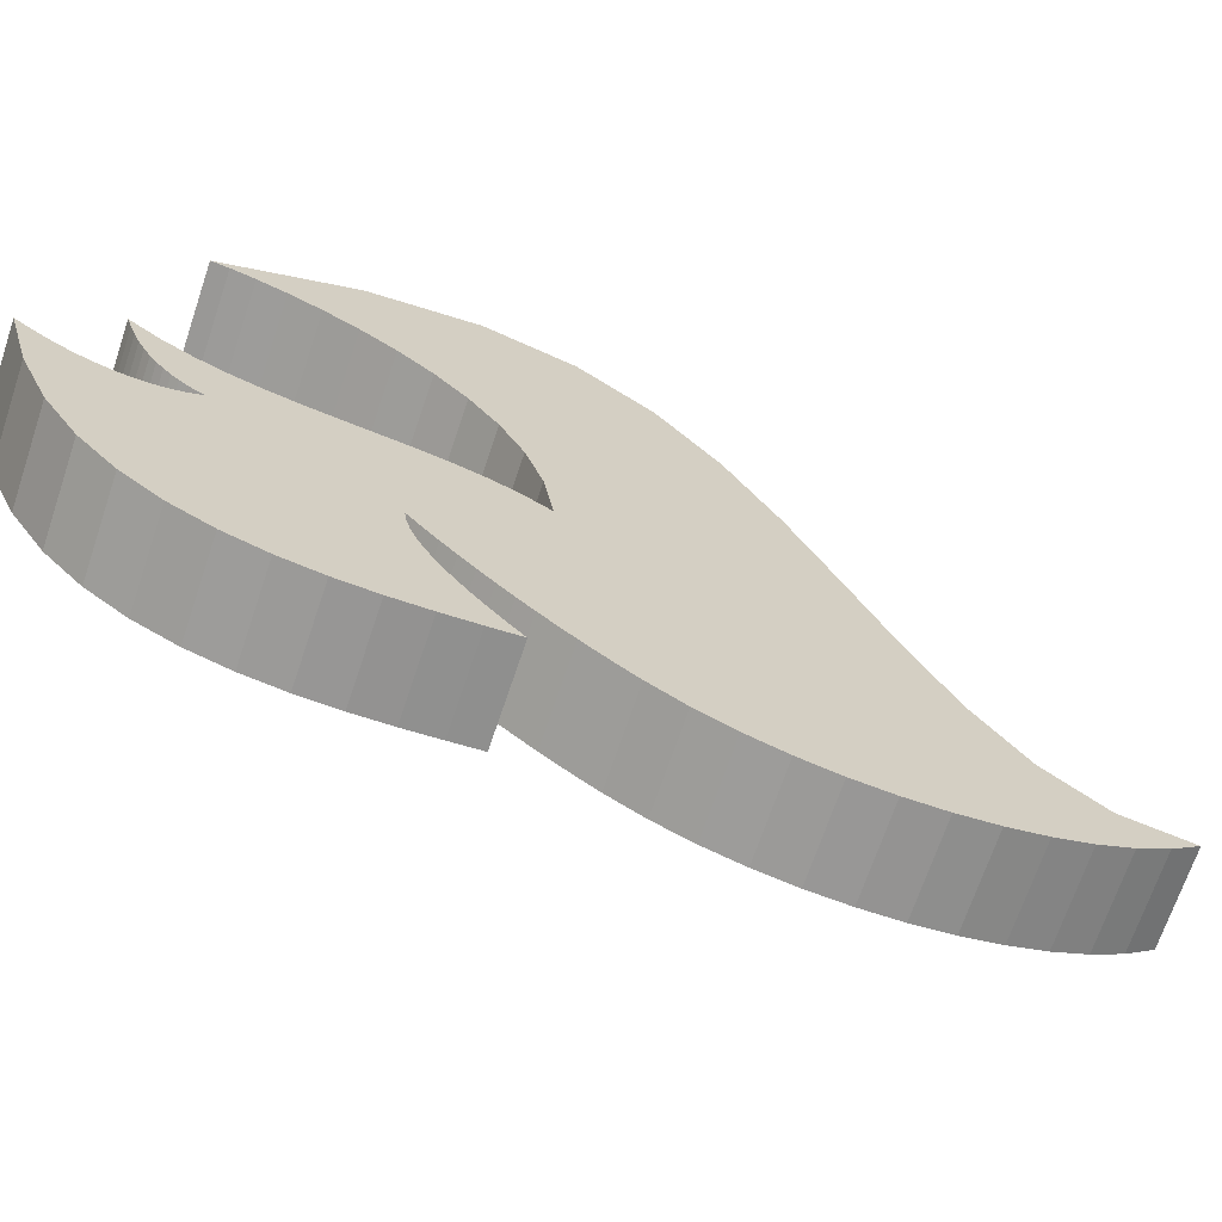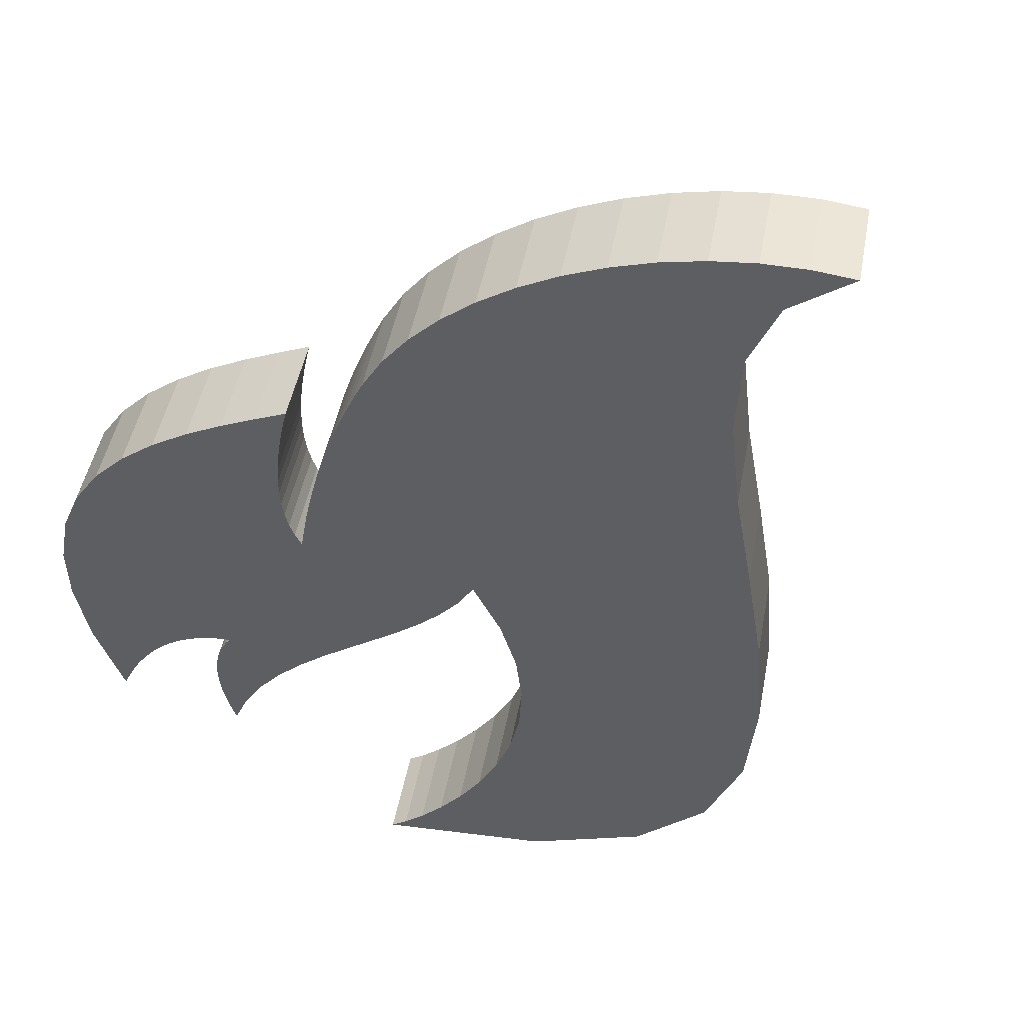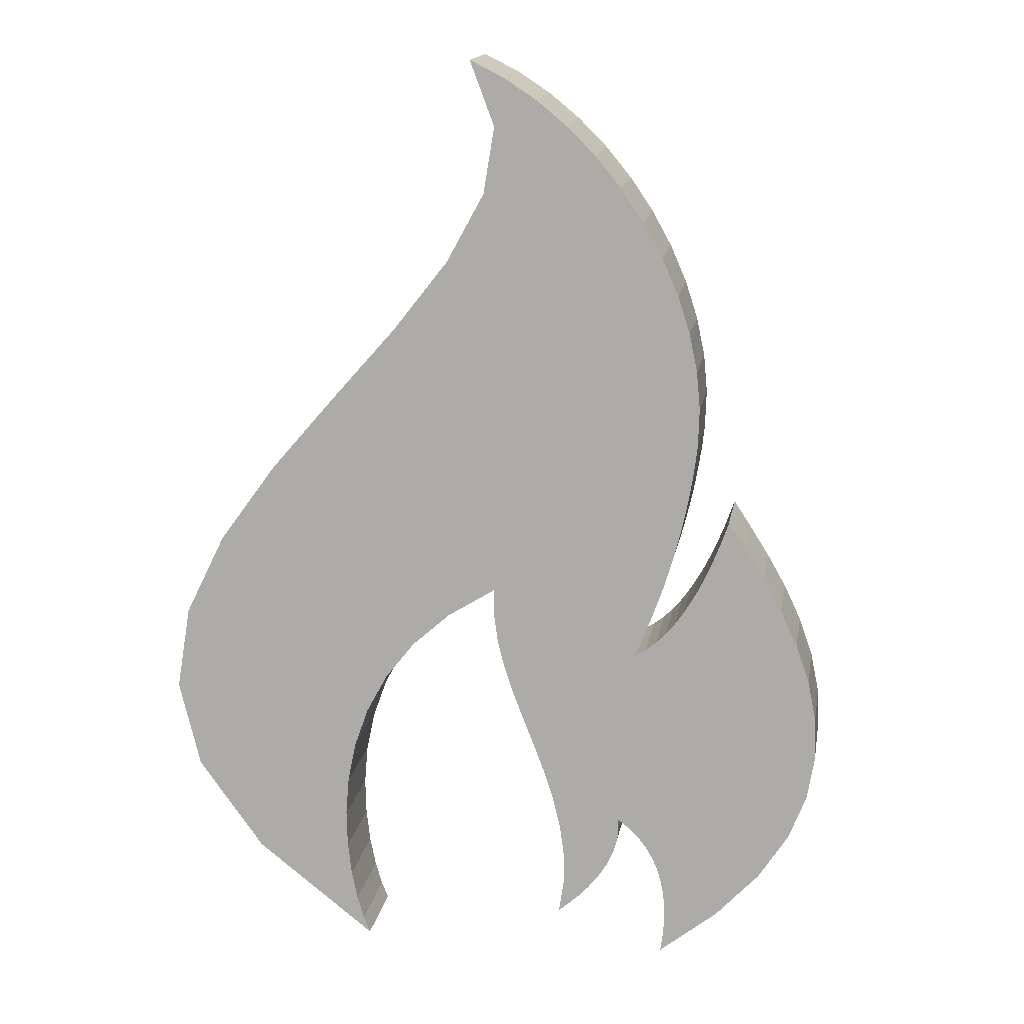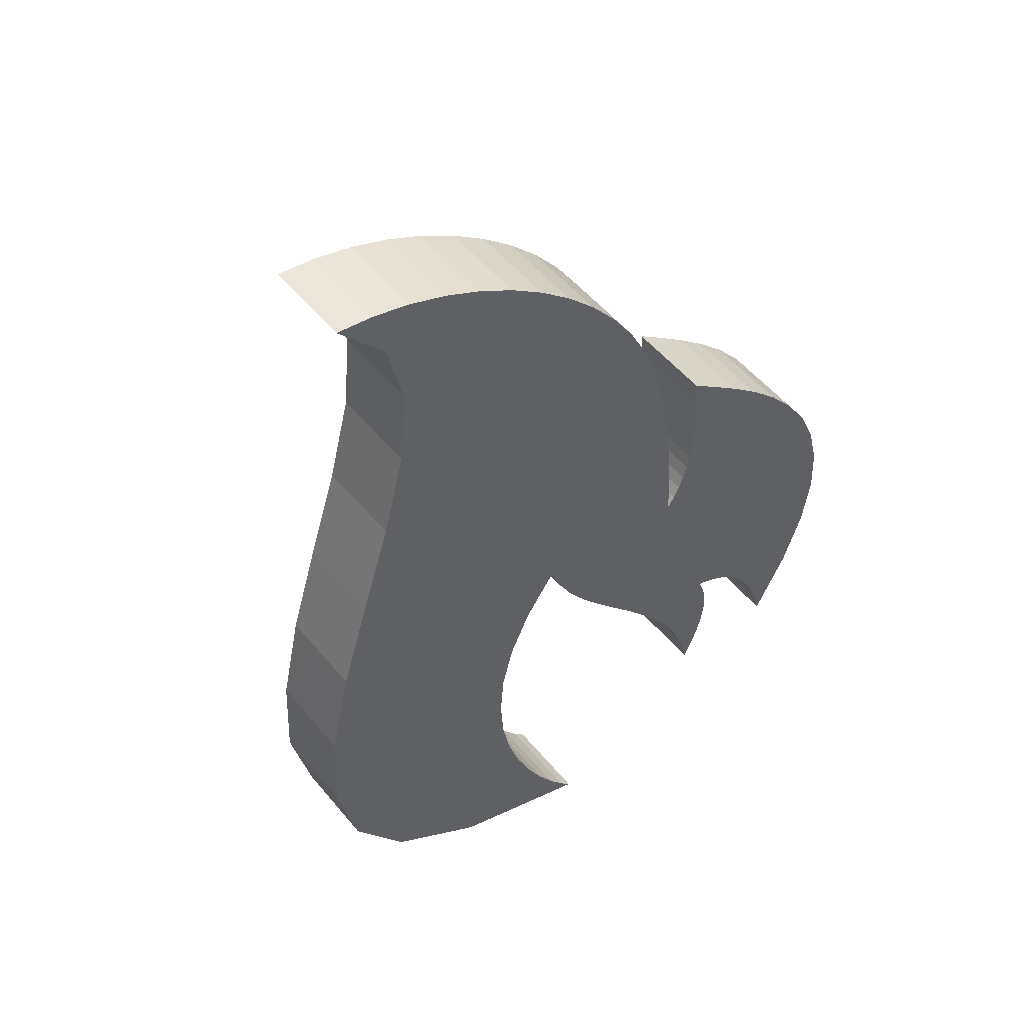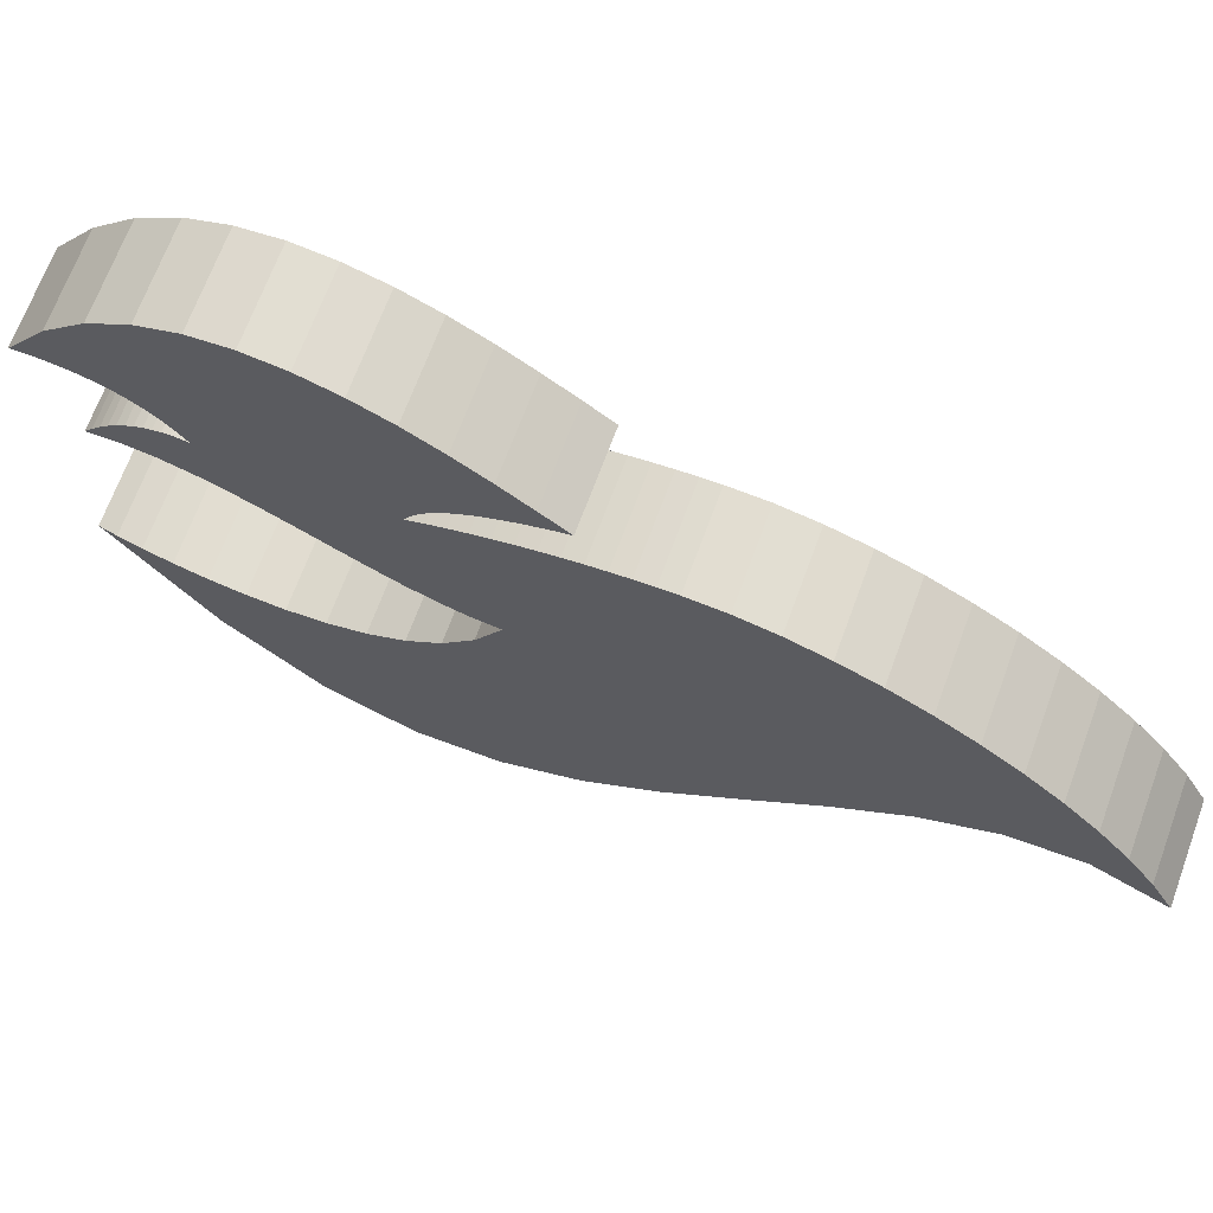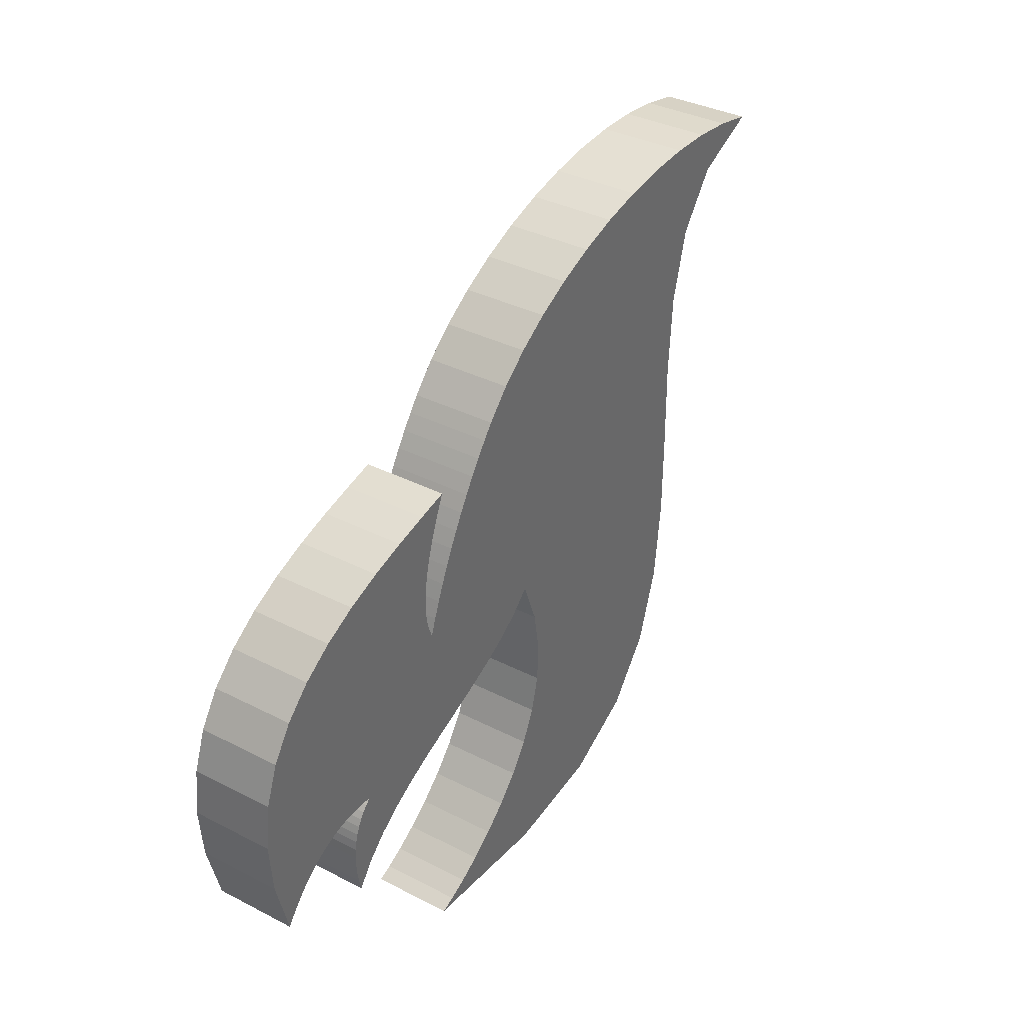
<metadata>
{"format":"obj","ext":"obj","renderer":"f3d","projection":"perspective","resolution":1024,"background":"white","views":[{"elev":12.7,"azim":113.3,"up":"+Z"},{"elev":-63.1,"azim":149.7,"up":"+Z"},{"elev":36.0,"azim":10.0,"up":"+Y"},{"elev":78.4,"azim":-41.3,"up":"+Y"},{"elev":-24.7,"azim":97.1,"up":"+Z"},{"elev":-2.9,"azim":119.1,"up":"+Y"}]}
</metadata>
<code>
o BezierCurve_BezierCurve.002
v -0.0633 0.9792 -0.3073
v -0.02538 0.9647 -0.3007
v 0.01107 0.946 -0.2921
v 0.04569 0.9236 -0.2819
v 0.07809 0.8979 -0.2702
v 0.1079 0.8693 -0.2571
v 0.1348 0.8382 -0.243
v 0.1584 0.8052 -0.228
v 0.1782 0.7707 -0.2122
v 0.1941 0.735 -0.1959
v 0.2055 0.6986 -0.1794
v 0.212 0.662 -0.1627
v 0.2135 0.6257 -0.1461
v 0.2126 0.6077 -0.1379
v 0.211 0.5897 -0.1297
v 0.2089 0.5715 -0.1215
v 0.2062 0.5533 -0.1132
v 0.203 0.5351 -0.1048
v 0.1992 0.5168 -0.09651
v 0.1948 0.4986 -0.08819
v 0.1899 0.4803 -0.07988
v 0.1845 0.4622 -0.0716
v 0.1786 0.4441 -0.06336
v 0.1722 0.4261 -0.05516
v 0.1653 0.4082 -0.04702
v 0.1767 0.4152 -0.05021
v 0.1873 0.4238 -0.05412
v 0.197 0.4338 -0.05866
v 0.2061 0.4449 -0.06375
v 0.2143 0.4571 -0.06928
v 0.2219 0.47 -0.07516
v 0.2288 0.4835 -0.0813
v 0.2351 0.4973 -0.0876
v 0.2407 0.5113 -0.09398
v 0.2458 0.5252 -0.1003
v 0.2503 0.5389 -0.1066
v 0.2543 0.5521 -0.1126
v 0.2748 0.5276 -0.1014
v 0.297 0.5 -0.08886
v 0.3193 0.4696 -0.07499
v 0.3397 0.4365 -0.05989
v 0.3565 0.4009 -0.04368
v 0.3679 0.3631 -0.02643
v 0.3721 0.3232 -0.008256
v 0.3673 0.2815 0.01075
v 0.3518 0.2382 0.0305
v 0.3236 0.1934 0.0509
v 0.2811 0.1475 0.07184
v 0.2224 0.1005 0.09324
v 0.2235 0.1123 0.08785
v 0.224 0.1245 0.08231
v 0.2236 0.1368 0.0767
v 0.2223 0.1492 0.07106
v 0.2199 0.1615 0.06545
v 0.2163 0.1736 0.05995
v 0.2115 0.1853 0.05459
v 0.2051 0.1966 0.04945
v 0.1972 0.2073 0.04459
v 0.1876 0.2172 0.04005
v 0.1761 0.2263 0.0359
v 0.1626 0.2344 0.03221
v 0.1636 0.2268 0.03566
v 0.1637 0.219 0.03923
v 0.1628 0.2109 0.04291
v 0.161 0.2026 0.04669
v 0.158 0.1941 0.05058
v 0.154 0.1854 0.05455
v 0.1489 0.1765 0.05861
v 0.1425 0.1674 0.06274
v 0.135 0.1582 0.06695
v 0.1262 0.1488 0.07123
v 0.1161 0.1393 0.07556
v 0.1046 0.1297 0.07995
v 0.1072 0.1608 0.06574
v 0.1046 0.1908 0.05207
v 0.09784 0.2198 0.03887
v 0.08779 0.2479 0.02607
v 0.07542 0.2753 0.01359
v 0.06169 0.3021 0.001375
v 0.04756 0.3285 -0.01065
v 0.03397 0.3546 -0.02257
v 0.02187 0.3806 -0.03444
v 0.01221 0.4068 -0.04634
v 0.005952 0.4331 -0.05834
v 0.004042 0.4598 -0.07051
v -0.04492 0.4285 -0.05627
v -0.08282 0.3941 -0.04056
v -0.1108 0.3573 -0.0238
v -0.1301 0.3192 -0.006436
v -0.1419 0.2807 0.01111
v -0.1473 0.2427 0.02842
v -0.1475 0.2062 0.04505
v -0.1436 0.1722 0.06057
v -0.137 0.1415 0.07456
v -0.1286 0.1151 0.08658
v -0.1197 0.09399 0.09621
v -0.1115 0.07906 0.103
v -0.2445 0.16 0.06612
v -0.3212 0.2413 0.02907
v -0.3512 0.3225 -0.007936
v -0.3437 0.4032 -0.0447
v -0.3082 0.4829 -0.08104
v -0.254 0.5613 -0.1168
v -0.1906 0.6378 -0.1517
v -0.1273 0.7122 -0.1856
v -0.07353 0.784 -0.2183
v -0.03868 0.8527 -0.2496
v -0.03215 0.9179 -0.2793
v -0.0633 1.012 -0.2182
v -0.02538 0.9976 -0.2116
v 0.01107 0.9789 -0.2031
v 0.04569 0.9565 -0.1929
v 0.07809 0.9307 -0.1812
v 0.1079 0.9021 -0.1681
v 0.1348 0.8711 -0.154
v 0.1584 0.8381 -0.1389
v 0.1782 0.8035 -0.1232
v 0.1941 0.7678 -0.1069
v 0.2055 0.7315 -0.09036
v 0.212 0.6949 -0.07368
v 0.2135 0.6585 -0.0571
v 0.2126 0.6406 -0.04893
v 0.211 0.6226 -0.0407
v 0.2089 0.6044 -0.03244
v 0.2062 0.5862 -0.02414
v 0.203 0.568 -0.01582
v 0.1992 0.5497 -0.007496
v 0.1948 0.5314 0.000826
v 0.1899 0.5132 0.009133
v 0.1845 0.495 0.01741
v 0.1786 0.4769 0.02566
v 0.1722 0.459 0.03386
v 0.1653 0.4411 0.04199
v 0.1767 0.4481 0.03881
v 0.1873 0.4567 0.0349
v 0.197 0.4666 0.03035
v 0.2061 0.4778 0.02527
v 0.2143 0.4899 0.01974
v 0.2219 0.5028 0.01385
v 0.2288 0.5163 0.007715
v 0.2351 0.5301 0.001411
v 0.2407 0.5441 -0.004962
v 0.2458 0.5581 -0.01131
v 0.2503 0.5717 -0.01754
v 0.2543 0.5849 -0.02356
v 0.2748 0.5605 -0.01241
v 0.297 0.5329 0.000152
v 0.3193 0.5025 0.01403
v 0.3397 0.4693 0.02912
v 0.3565 0.4338 0.04534
v 0.3679 0.3959 0.06258
v 0.3721 0.3561 0.08076
v 0.3673 0.3143 0.09977
v 0.3518 0.271 0.1195
v 0.3236 0.2263 0.1399
v 0.2811 0.1803 0.1609
v 0.2224 0.1334 0.1823
v 0.2235 0.1452 0.1769
v 0.224 0.1573 0.1713
v 0.2236 0.1697 0.1657
v 0.2223 0.182 0.1601
v 0.2199 0.1943 0.1545
v 0.2163 0.2064 0.149
v 0.2115 0.2182 0.1436
v 0.2051 0.2294 0.1385
v 0.1972 0.2401 0.1336
v 0.1876 0.2501 0.1291
v 0.1761 0.2592 0.1249
v 0.1626 0.2673 0.1212
v 0.1636 0.2597 0.1247
v 0.1637 0.2519 0.1282
v 0.1628 0.2438 0.1319
v 0.161 0.2355 0.1357
v 0.158 0.227 0.1396
v 0.154 0.2183 0.1436
v 0.1489 0.2094 0.1476
v 0.1425 0.2003 0.1518
v 0.135 0.191 0.156
v 0.1262 0.1817 0.1602
v 0.1161 0.1721 0.1646
v 0.1046 0.1625 0.169
v 0.1072 0.1937 0.1548
v 0.1046 0.2237 0.1411
v 0.09784 0.2527 0.1279
v 0.08779 0.2808 0.1151
v 0.07542 0.3081 0.1026
v 0.06169 0.3349 0.09039
v 0.04756 0.3613 0.07836
v 0.03397 0.3875 0.06644
v 0.02187 0.4135 0.05457
v 0.01221 0.4396 0.04267
v 0.005952 0.4659 0.03067
v 0.004042 0.4926 0.0185
v -0.04492 0.4614 0.03274
v -0.08282 0.4269 0.04846
v -0.1108 0.3902 0.06521
v -0.1301 0.3521 0.08258
v -0.1419 0.3136 0.1001
v -0.1473 0.2756 0.1174
v -0.1475 0.2391 0.1341
v -0.1436 0.205 0.1496
v -0.137 0.1744 0.1636
v -0.1286 0.148 0.1756
v -0.1197 0.1269 0.1852
v -0.1115 0.1119 0.192
v -0.2445 0.1929 0.1551
v -0.3212 0.2742 0.1181
v -0.3512 0.3554 0.08108
v -0.3437 0.436 0.04431
v -0.3082 0.5157 0.007973
v -0.254 0.5941 -0.02774
v -0.1906 0.6707 -0.06265
v -0.1273 0.7451 -0.09655
v -0.07353 0.8168 -0.1292
v -0.03868 0.8855 -0.1606
v -0.03215 0.9507 -0.1903
f 44 26 43
f 44 60 61
f 91 92 98
f 58 59 46
f 42 28 41
f 48 54 55
f 41 30 40
f 51 52 48
f 100 101 89
f 70 71 74
f 85 86 104
f 36 38 35
f 35 38 34
f 50 51 48
f 50 48 49
f 52 53 48
f 6 7 107
f 33 34 39
f 13 105 12
f 106 10 11
f 14 105 13
f 105 11 12
f 15 85 14
f 16 85 15
f 17 18 85
f 43 27 42
f 17 85 16
f 29 30 41
f 56 57 47
f 53 54 48
f 105 106 11
f 19 85 18
f 20 85 19
f 80 81 25
f 21 85 20
f 25 82 83
f 39 40 32
f 74 75 69
f 22 85 21
f 47 55 56
f 25 26 44
f 84 85 24
f 23 85 22
f 45 59 60
f 85 105 14
f 76 61 62
f 24 85 23
f 106 8 9
f 44 45 60
f 59 45 46
f 25 84 24
f 90 91 99
f 25 44 61
f 76 77 61
f 63 76 62
f 47 57 58
f 64 76 63
f 65 76 64
f 66 75 65
f 67 75 66
f 25 61 78
f 68 75 67
f 69 75 68
f 70 74 69
f 25 83 84
f 61 77 78
f 102 103 87
f 36 37 38
f 30 31 40
f 74 72 73
f 7 8 106
f 47 48 55
f 78 79 25
f 108 3 4
f 79 80 25
f 5 107 4
f 25 81 82
f 1 2 108
f 2 3 108
f 9 10 106
f 107 5 6
f 107 108 4
f 31 32 40
f 26 27 43
f 34 38 39
f 100 90 99
f 75 76 65
f 87 103 86
f 88 102 87
f 105 85 104
f 89 101 88
f 28 29 41
f 96 97 98
f 95 96 98
f 103 104 86
f 94 95 98
f 46 47 58
f 93 94 98
f 27 28 42
f 92 93 98
f 71 72 74
f 99 91 98
f 7 106 107
f 33 39 32
f 101 102 88
f 90 100 89
f 152 151 134
f 152 169 168
f 199 206 200
f 166 154 167
f 150 149 136
f 156 163 162
f 149 148 138
f 159 156 160
f 208 197 209
f 178 182 179
f 193 212 194
f 144 143 146
f 143 142 146
f 158 156 159
f 158 157 156
f 160 156 161
f 114 215 115
f 141 147 142
f 121 120 213
f 214 119 118
f 122 121 213
f 213 120 119
f 123 122 193
f 124 123 193
f 125 193 126
f 151 150 135
f 125 124 193
f 137 149 138
f 164 155 165
f 161 156 162
f 213 119 214
f 127 126 193
f 128 127 193
f 188 133 189
f 129 128 193
f 133 191 190
f 147 140 148
f 182 177 183
f 130 129 193
f 155 164 163
f 133 152 134
f 192 132 193
f 131 130 193
f 153 168 167
f 193 122 213
f 184 170 169
f 132 131 193
f 214 117 116
f 152 168 153
f 167 154 153
f 133 132 192
f 198 207 199
f 133 169 152
f 184 169 185
f 171 170 184
f 155 166 165
f 172 171 184
f 173 172 184
f 174 173 183
f 175 174 183
f 133 186 169
f 176 175 183
f 177 176 183
f 178 177 182
f 133 192 191
f 169 186 185
f 210 195 211
f 144 146 145
f 138 148 139
f 182 181 180
f 115 214 116
f 155 163 156
f 186 133 187
f 216 112 111
f 187 133 188
f 113 112 215
f 133 190 189
f 109 216 110
f 110 216 111
f 117 214 118
f 215 114 113
f 215 112 216
f 139 148 140
f 134 151 135
f 142 147 146
f 208 207 198
f 183 173 184
f 195 194 211
f 196 195 210
f 213 212 193
f 197 196 209
f 136 149 137
f 204 206 205
f 203 206 204
f 211 194 212
f 202 206 203
f 154 166 155
f 201 206 202
f 135 150 136
f 200 206 201
f 179 182 180
f 207 206 199
f 115 215 214
f 141 140 147
f 209 196 210
f 198 197 208
f 34 142 143 35
f 86 194 195 87
f 35 143 144 36
f 87 195 196 88
f 36 144 145 37
f 88 196 197 89
f 37 145 146 38
f 89 197 198 90
f 38 146 147 39
f 90 198 199 91
f 39 147 148 40
f 91 199 200 92
f 40 148 149 41
f 92 200 201 93
f 41 149 150 42
f 93 201 202 94
f 42 150 151 43
f 94 202 203 95
f 43 151 152 44
f 95 203 204 96
f 44 152 153 45
f 96 204 205 97
f 45 153 154 46
f 97 205 206 98
f 46 154 155 47
f 98 206 207 99
f 47 155 156 48
f 99 207 208 100
f 48 156 157 49
f 100 208 209 101
f 49 157 158 50
f 101 209 210 102
f 50 158 159 51
f 102 210 211 103
f 51 159 160 52
f 103 211 212 104
f 52 160 161 53
f 1 109 110 2
f 104 212 213 105
f 53 161 162 54
f 2 110 111 3
f 105 213 214 106
f 54 162 163 55
f 3 111 112 4
f 106 214 215 107
f 55 163 164 56
f 4 112 113 5
f 107 215 216 108
f 56 164 165 57
f 5 113 114 6
f 108 216 109 1
f 57 165 166 58
f 6 114 115 7
f 58 166 167 59
f 7 115 116 8
f 59 167 168 60
f 8 116 117 9
f 60 168 169 61
f 9 117 118 10
f 61 169 170 62
f 10 118 119 11
f 62 170 171 63
f 11 119 120 12
f 63 171 172 64
f 12 120 121 13
f 64 172 173 65
f 13 121 122 14
f 65 173 174 66
f 14 122 123 15
f 66 174 175 67
f 15 123 124 16
f 67 175 176 68
f 16 124 125 17
f 68 176 177 69
f 17 125 126 18
f 69 177 178 70
f 18 126 127 19
f 70 178 179 71
f 19 127 128 20
f 71 179 180 72
f 20 128 129 21
f 72 180 181 73
f 21 129 130 22
f 73 181 182 74
f 22 130 131 23
f 74 182 183 75
f 23 131 132 24
f 75 183 184 76
f 24 132 133 25
f 76 184 185 77
f 25 133 134 26
f 77 185 186 78
f 26 134 135 27
f 78 186 187 79
f 27 135 136 28
f 79 187 188 80
f 28 136 137 29
f 80 188 189 81
f 29 137 138 30
f 81 189 190 82
f 30 138 139 31
f 82 190 191 83
f 31 139 140 32
f 83 191 192 84
f 32 140 141 33
f 84 192 193 85
f 33 141 142 34
f 85 193 194 86

</code>
